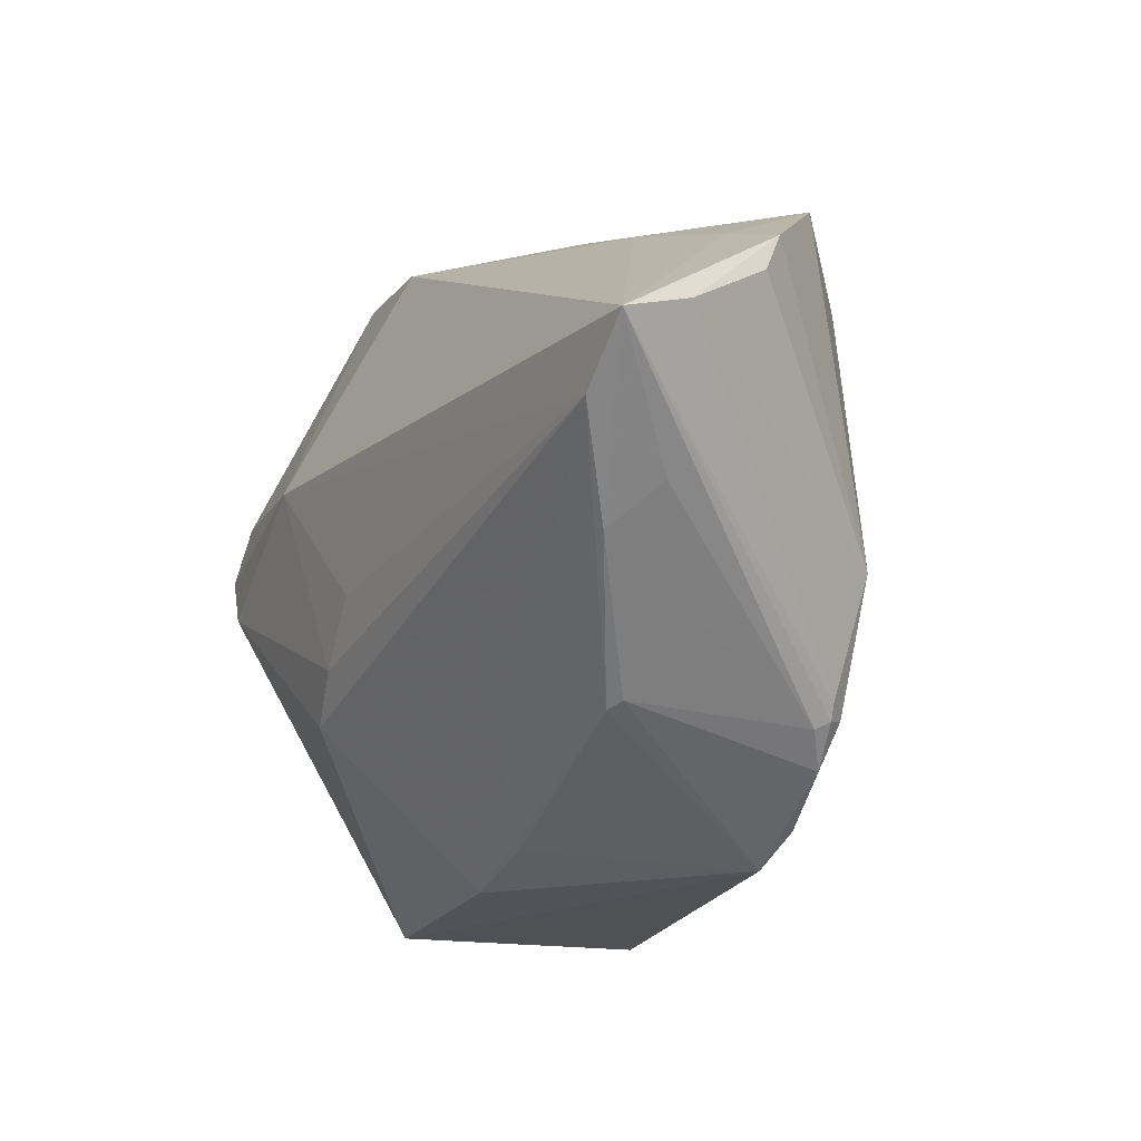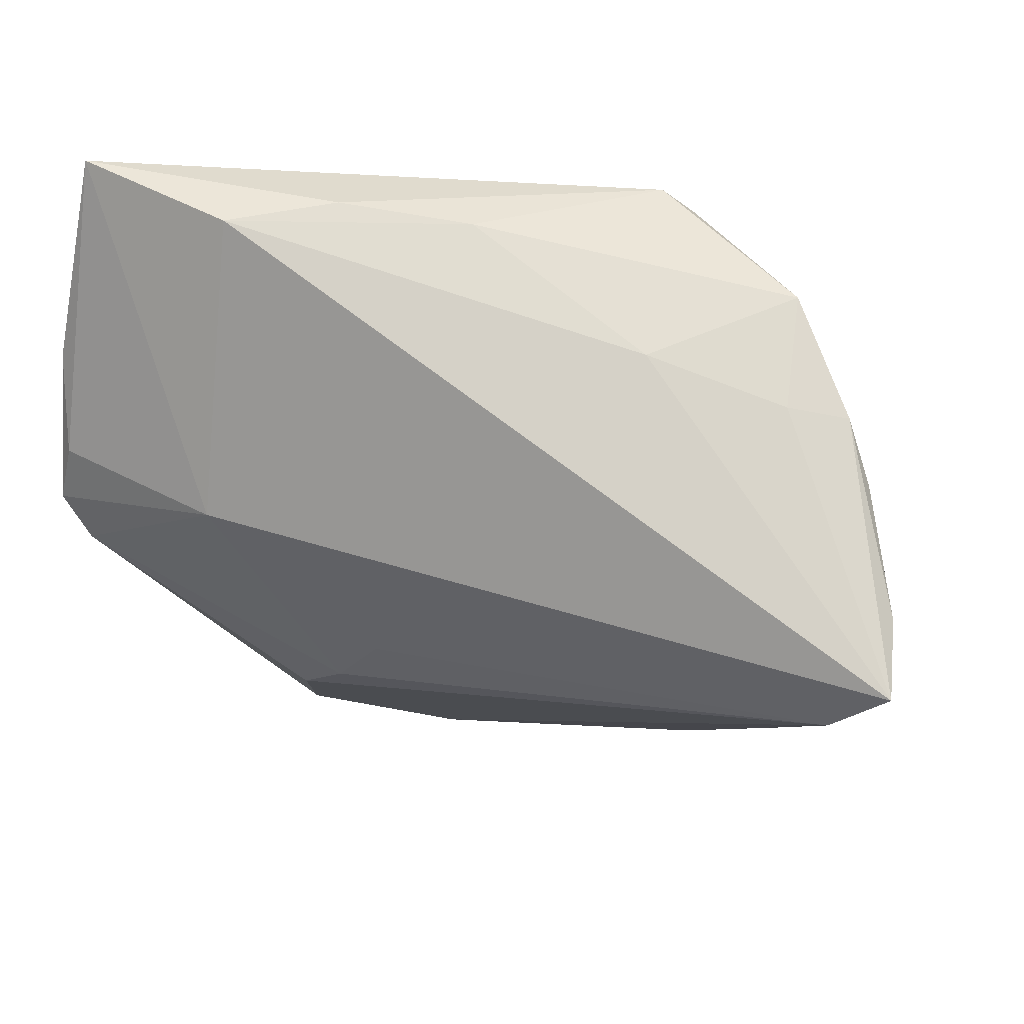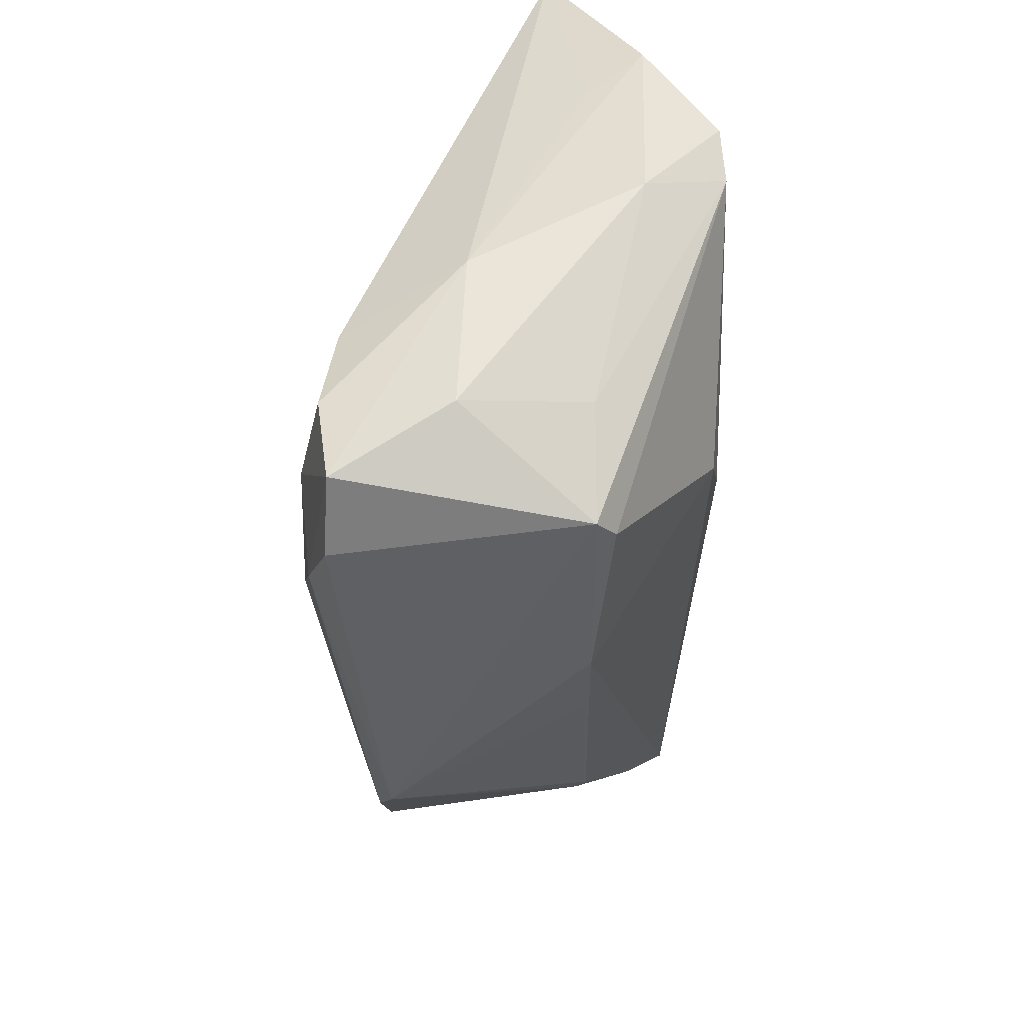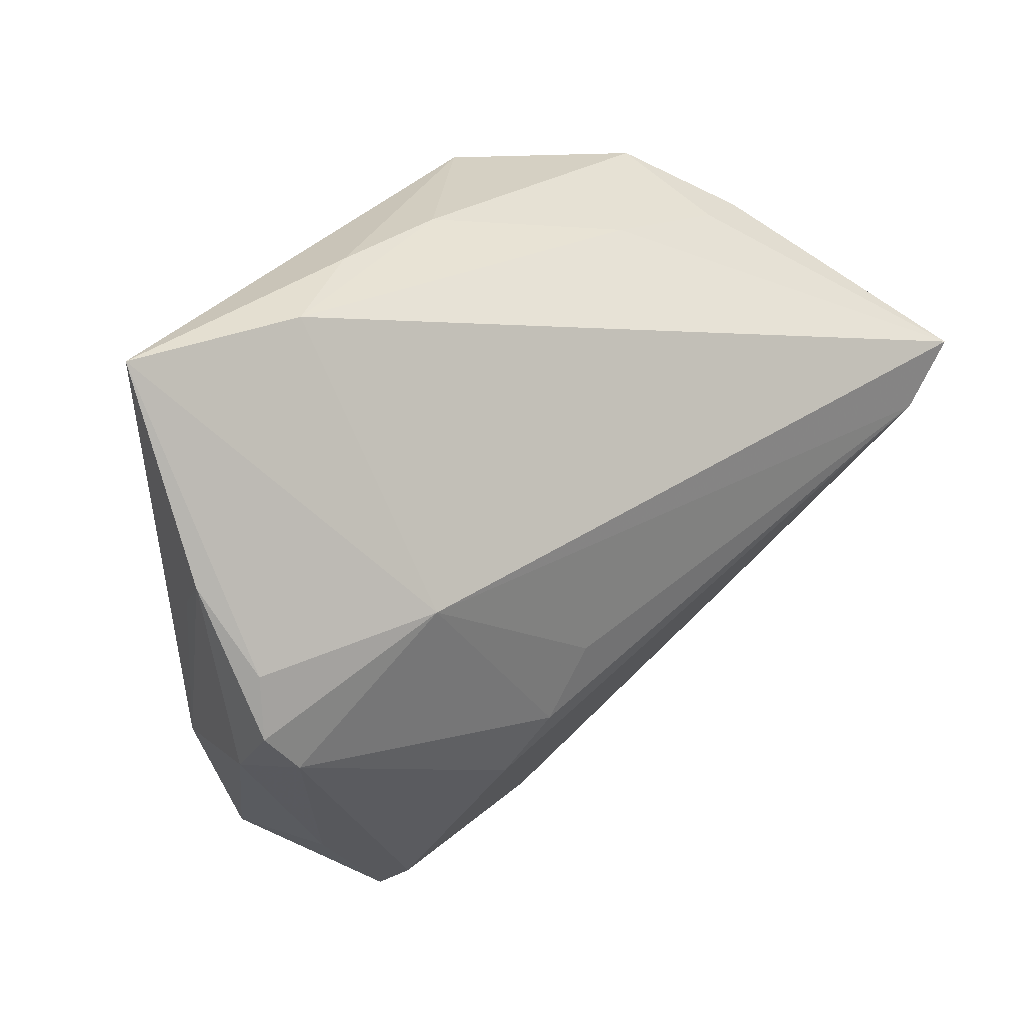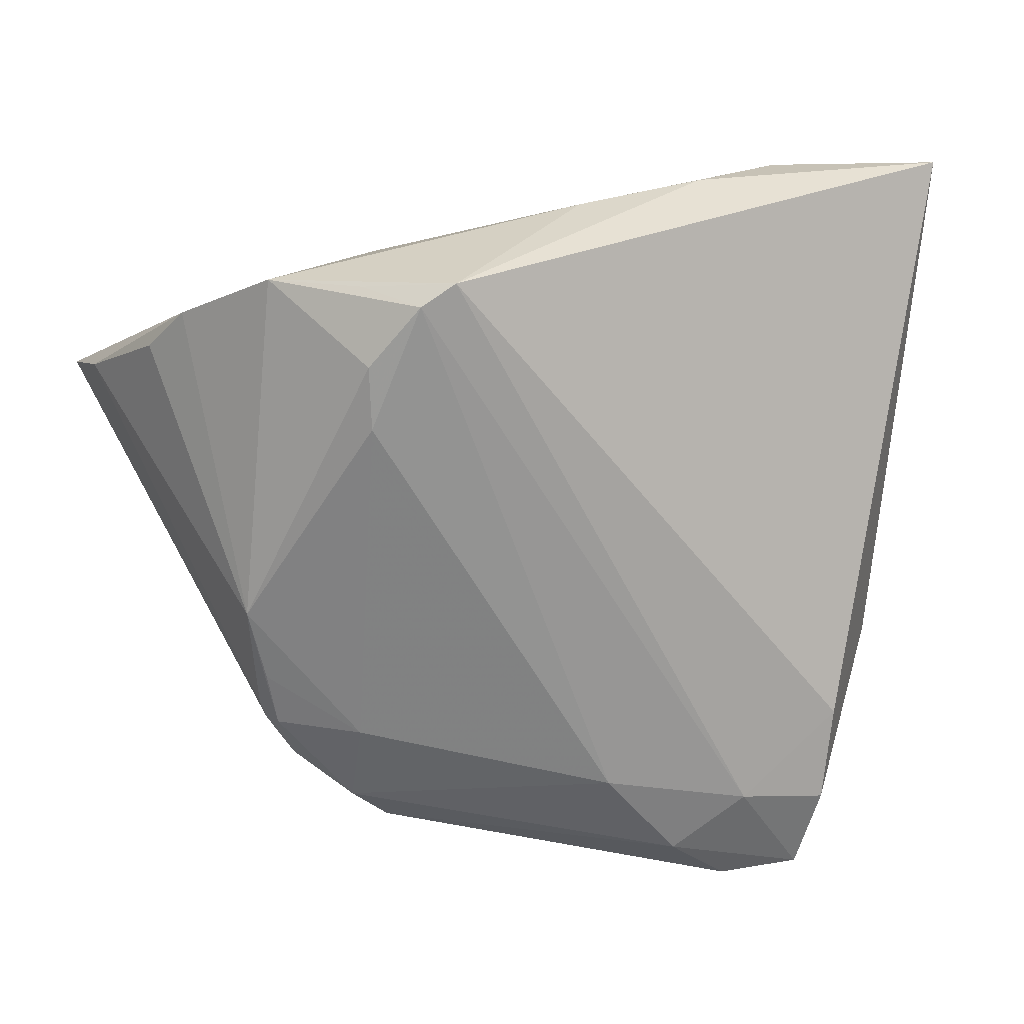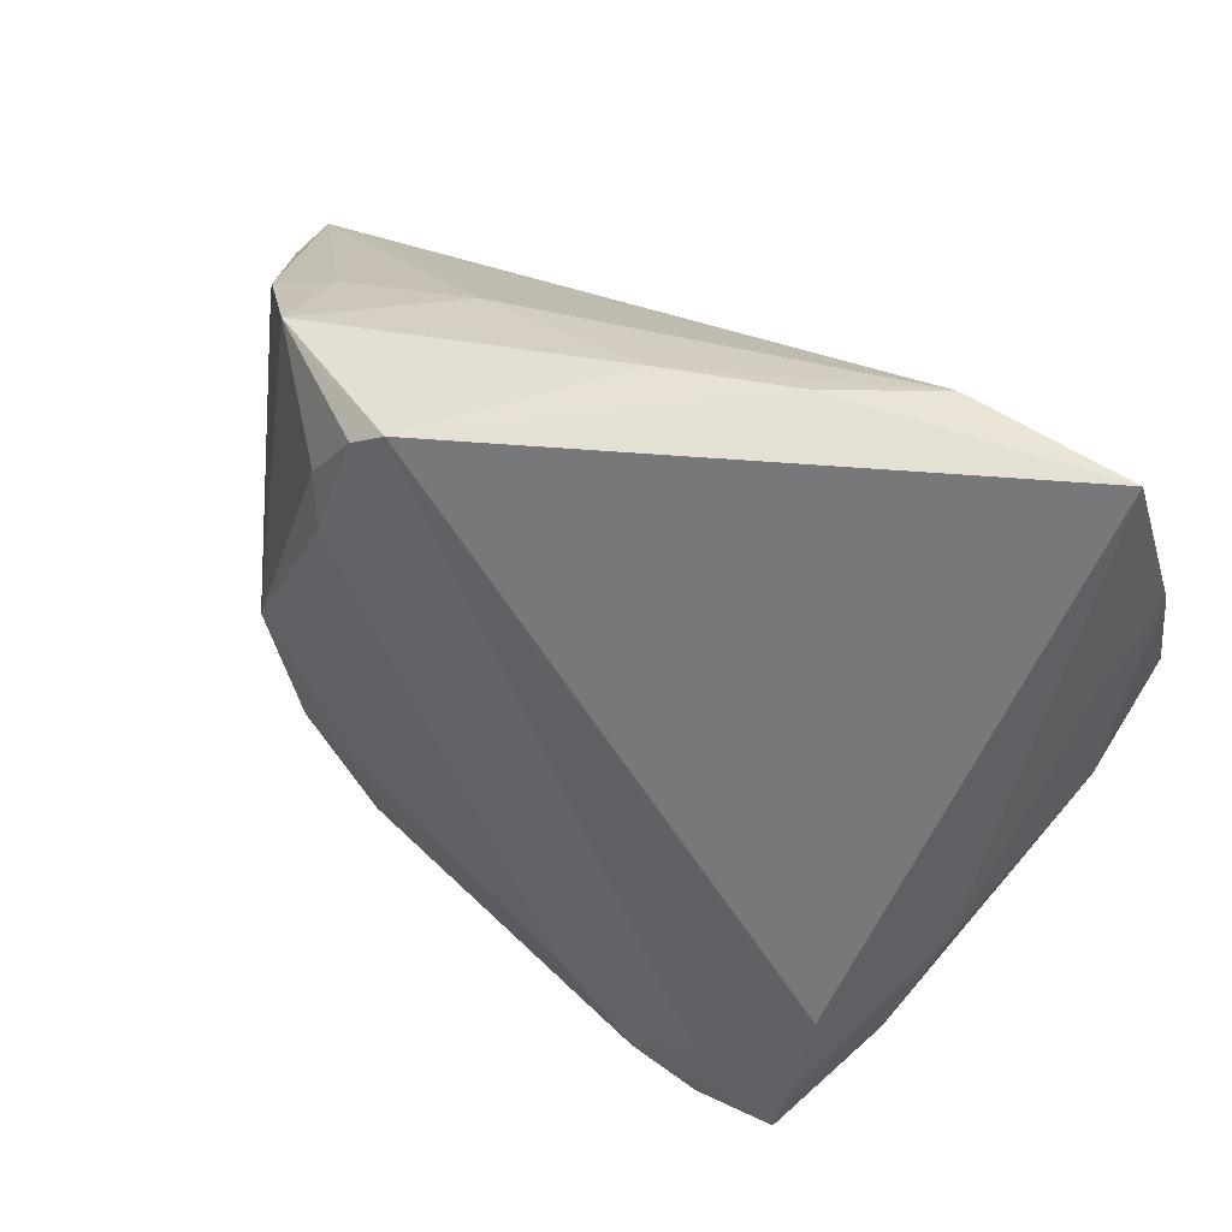
<metadata>
{"format":"obj","ext":"obj","renderer":"f3d","projection":"perspective","resolution":1024,"background":"white","views":[{"elev":-9.0,"azim":62.6,"up":"+Y"},{"elev":48.8,"azim":21.9,"up":"+Y"},{"elev":-54.6,"azim":-92.4,"up":"+Y"},{"elev":34.0,"azim":-39.2,"up":"+Y"},{"elev":22.5,"azim":171.2,"up":"+Y"},{"elev":44.7,"azim":-147.0,"up":"+Y"}]}
</metadata>
<code>
v -0.03164 0.01242 0.02498
v 0.03429 -0.01346 -0.01732
v -0.007634 0.0436 -0.006122
v -0.02682 -0.03164 -0.02549
v 0.04225 0.03112 -0.003649
v -0.02685 -0.0415 0.01063
v 0.03442 -0.02159 -0.01219
v 0.02375 -0.0321 -0.01595
v 0.02106 0.03843 -0.0203
v 0.05035 0.008748 0.02442
v -0.02978 -0.04371 0.008148
v 0.03111 -0.02586 -0.01474
v -0.05632 0.04509 0.002454
v 0.03308 -0.02039 -0.01647
v -0.01781 -0.03917 -0.02417
v 0.04787 0.001578 0.0138
v -0.005703 -0.03856 0.009152
v 0.0364 -0.004087 -0.01821
v 0.02068 0.022 -0.02478
v 0.03507 0.03277 -0.001083
v -0.01447 -0.01199 0.0253
v 0.01469 0.03716 -0.02549
v -0.02519 -0.04509 -0.02186
v -0.05698 0.02147 0.01426
v -0.02066 -0.01838 0.02387
v 0.05421 0.01895 0.01426
v -0.04757 -0.01729 -0.007183
v -0.008785 -0.003629 0.02549
v -0.05389 0.01153 0.02108
v 0.02088 0.0297 -0.02442
v 0.04299 -0.003213 0.01848
v 0.01046 0.03976 -0.02513
v 0.004709 -0.03391 0.009049
v -0.0411 -0.03703 -0.007876
v 0.01758 0.03679 0.0006909
v -0.0355 0.04474 0.005732
v -0.03797 -0.03368 -0.0233
v -0.05505 0.004147 0.02297
v 0.03521 -0.0186 -0.01426
v 0.05698 0.01629 0.02384
v 0.03452 -0.02062 -0.01431
v -0.05451 0.01451 0.007263
v -0.05112 -0.001476 0.02378
v 0.04661 0.02556 0.0008538
v 0.03181 0.03804 -0.01431
v -0.0384 -0.03219 0.007767
v 0.02984 -0.02016 0.01117
v 0.02275 -0.02136 -0.01932
v -0.03955 -0.02206 -0.02174
v 0.03162 -0.01917 0.01008
v -0.008699 -0.02805 -0.02549
v -0.03527 -0.0443 -0.02167
v -0.05305 -0.006714 0.01356
v -0.02375 0.04509 -0.002144
v 0.01912 -0.03639 -0.01437
f 49 13 32
f 6 25 43
f 43 1 38
f 23 55 11
f 6 43 11
f 38 1 29
f 29 1 13
f 23 11 52
f 52 11 34
f 4 49 32
f 34 11 46
f 46 11 43
f 38 29 24
f 24 29 13
f 34 46 53
f 38 24 53
f 53 43 38
f 53 46 43
f 40 1 10
f 1 28 10
f 10 31 40
f 1 43 21
f 21 28 1
f 21 43 25
f 25 10 21
f 21 10 28
f 32 13 54
f 54 3 32
f 13 49 27
f 27 52 34
f 34 53 27
f 27 53 24
f 51 19 48
f 22 19 51
f 22 4 32
f 51 4 22
f 19 22 30
f 49 4 37
f 37 4 52
f 37 27 49
f 52 27 37
f 23 52 15
f 52 4 15
f 15 4 51
f 15 55 23
f 47 33 55
f 31 10 47
f 17 11 55
f 55 33 17
f 6 11 17
f 17 25 6
f 17 10 25
f 33 47 17
f 17 47 10
f 36 54 13
f 13 1 36
f 36 1 40
f 40 35 36
f 35 3 36
f 3 54 36
f 42 24 13
f 13 27 42
f 42 27 24
f 9 22 32
f 45 3 35
f 32 3 45
f 45 9 32
f 45 30 22
f 22 9 45
f 18 48 19
f 19 30 18
f 30 45 18
f 44 26 18
f 20 35 40
f 20 45 35
f 14 48 2
f 2 18 14
f 48 18 2
f 14 12 8
f 8 48 14
f 8 12 55
f 55 15 8
f 51 48 8
f 8 15 51
f 41 12 14
f 31 47 50
f 50 47 55
f 55 12 50
f 40 31 16
f 5 20 40
f 45 20 5
f 40 26 5
f 5 26 44
f 44 18 5
f 5 18 45
f 14 18 39
f 39 41 14
f 39 18 26
f 39 26 40
f 40 41 39
f 12 41 7
f 7 50 12
f 7 41 40
f 40 16 7
f 31 50 7
f 7 16 31

</code>
